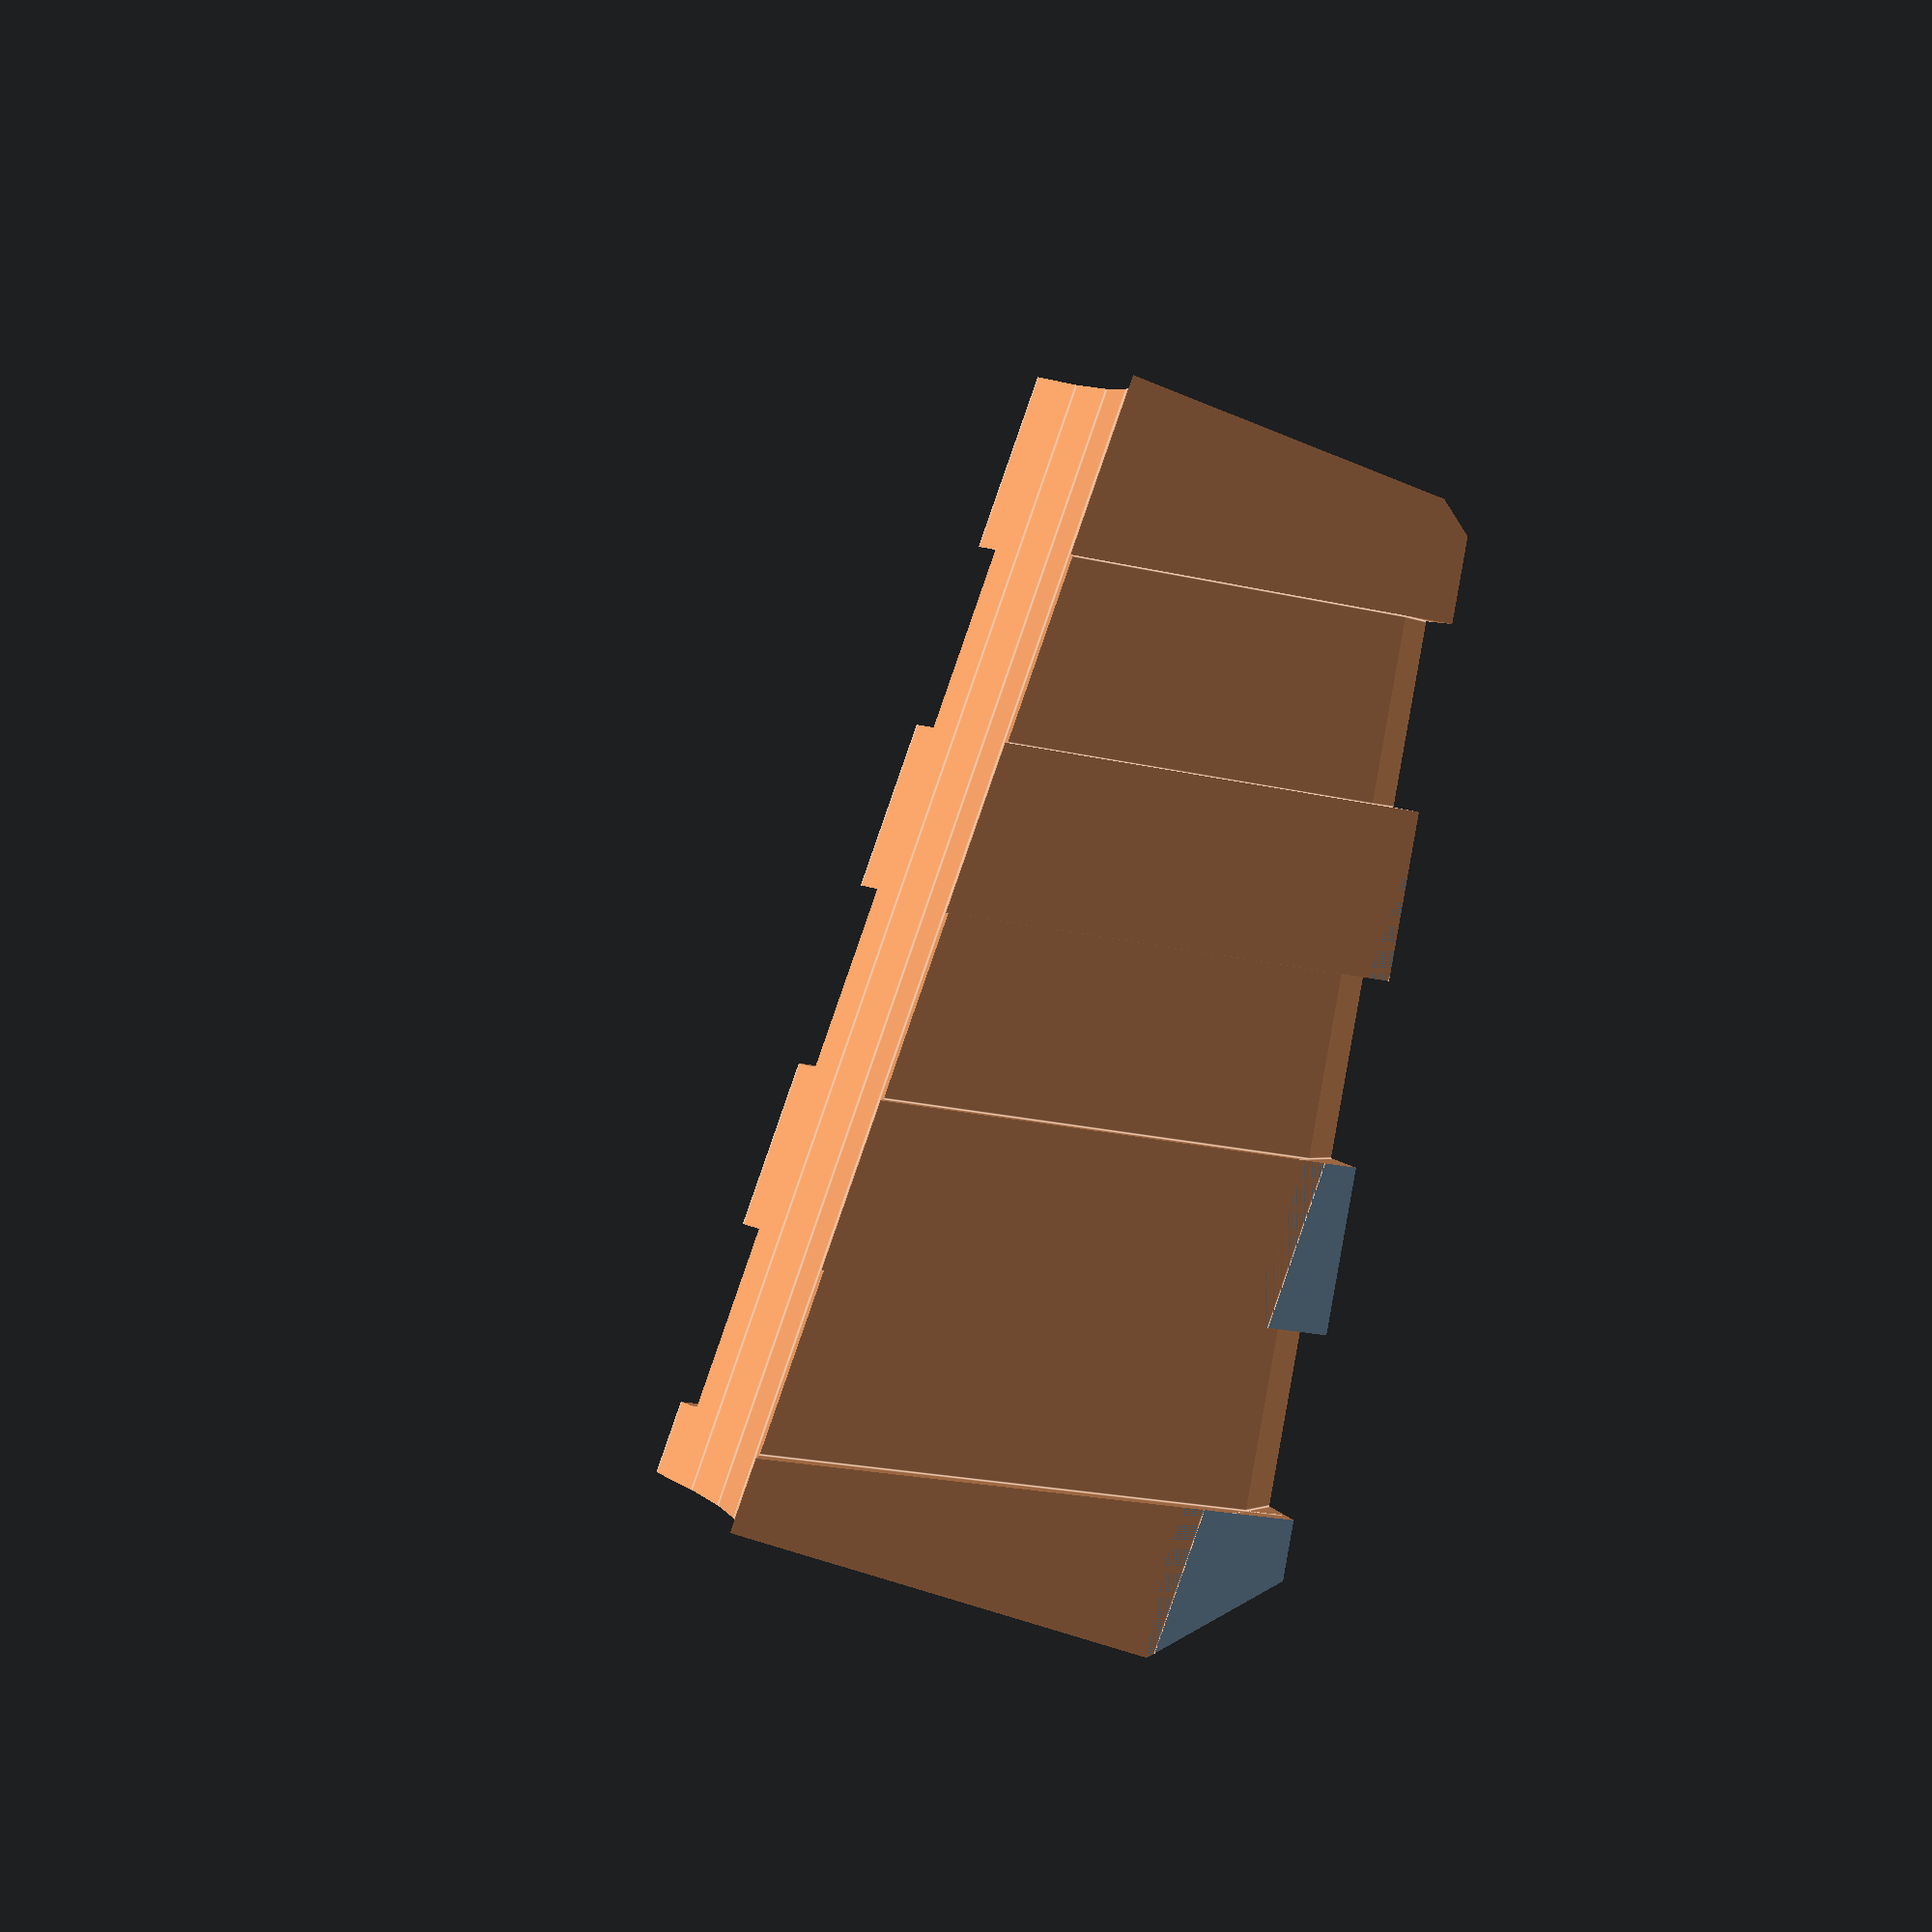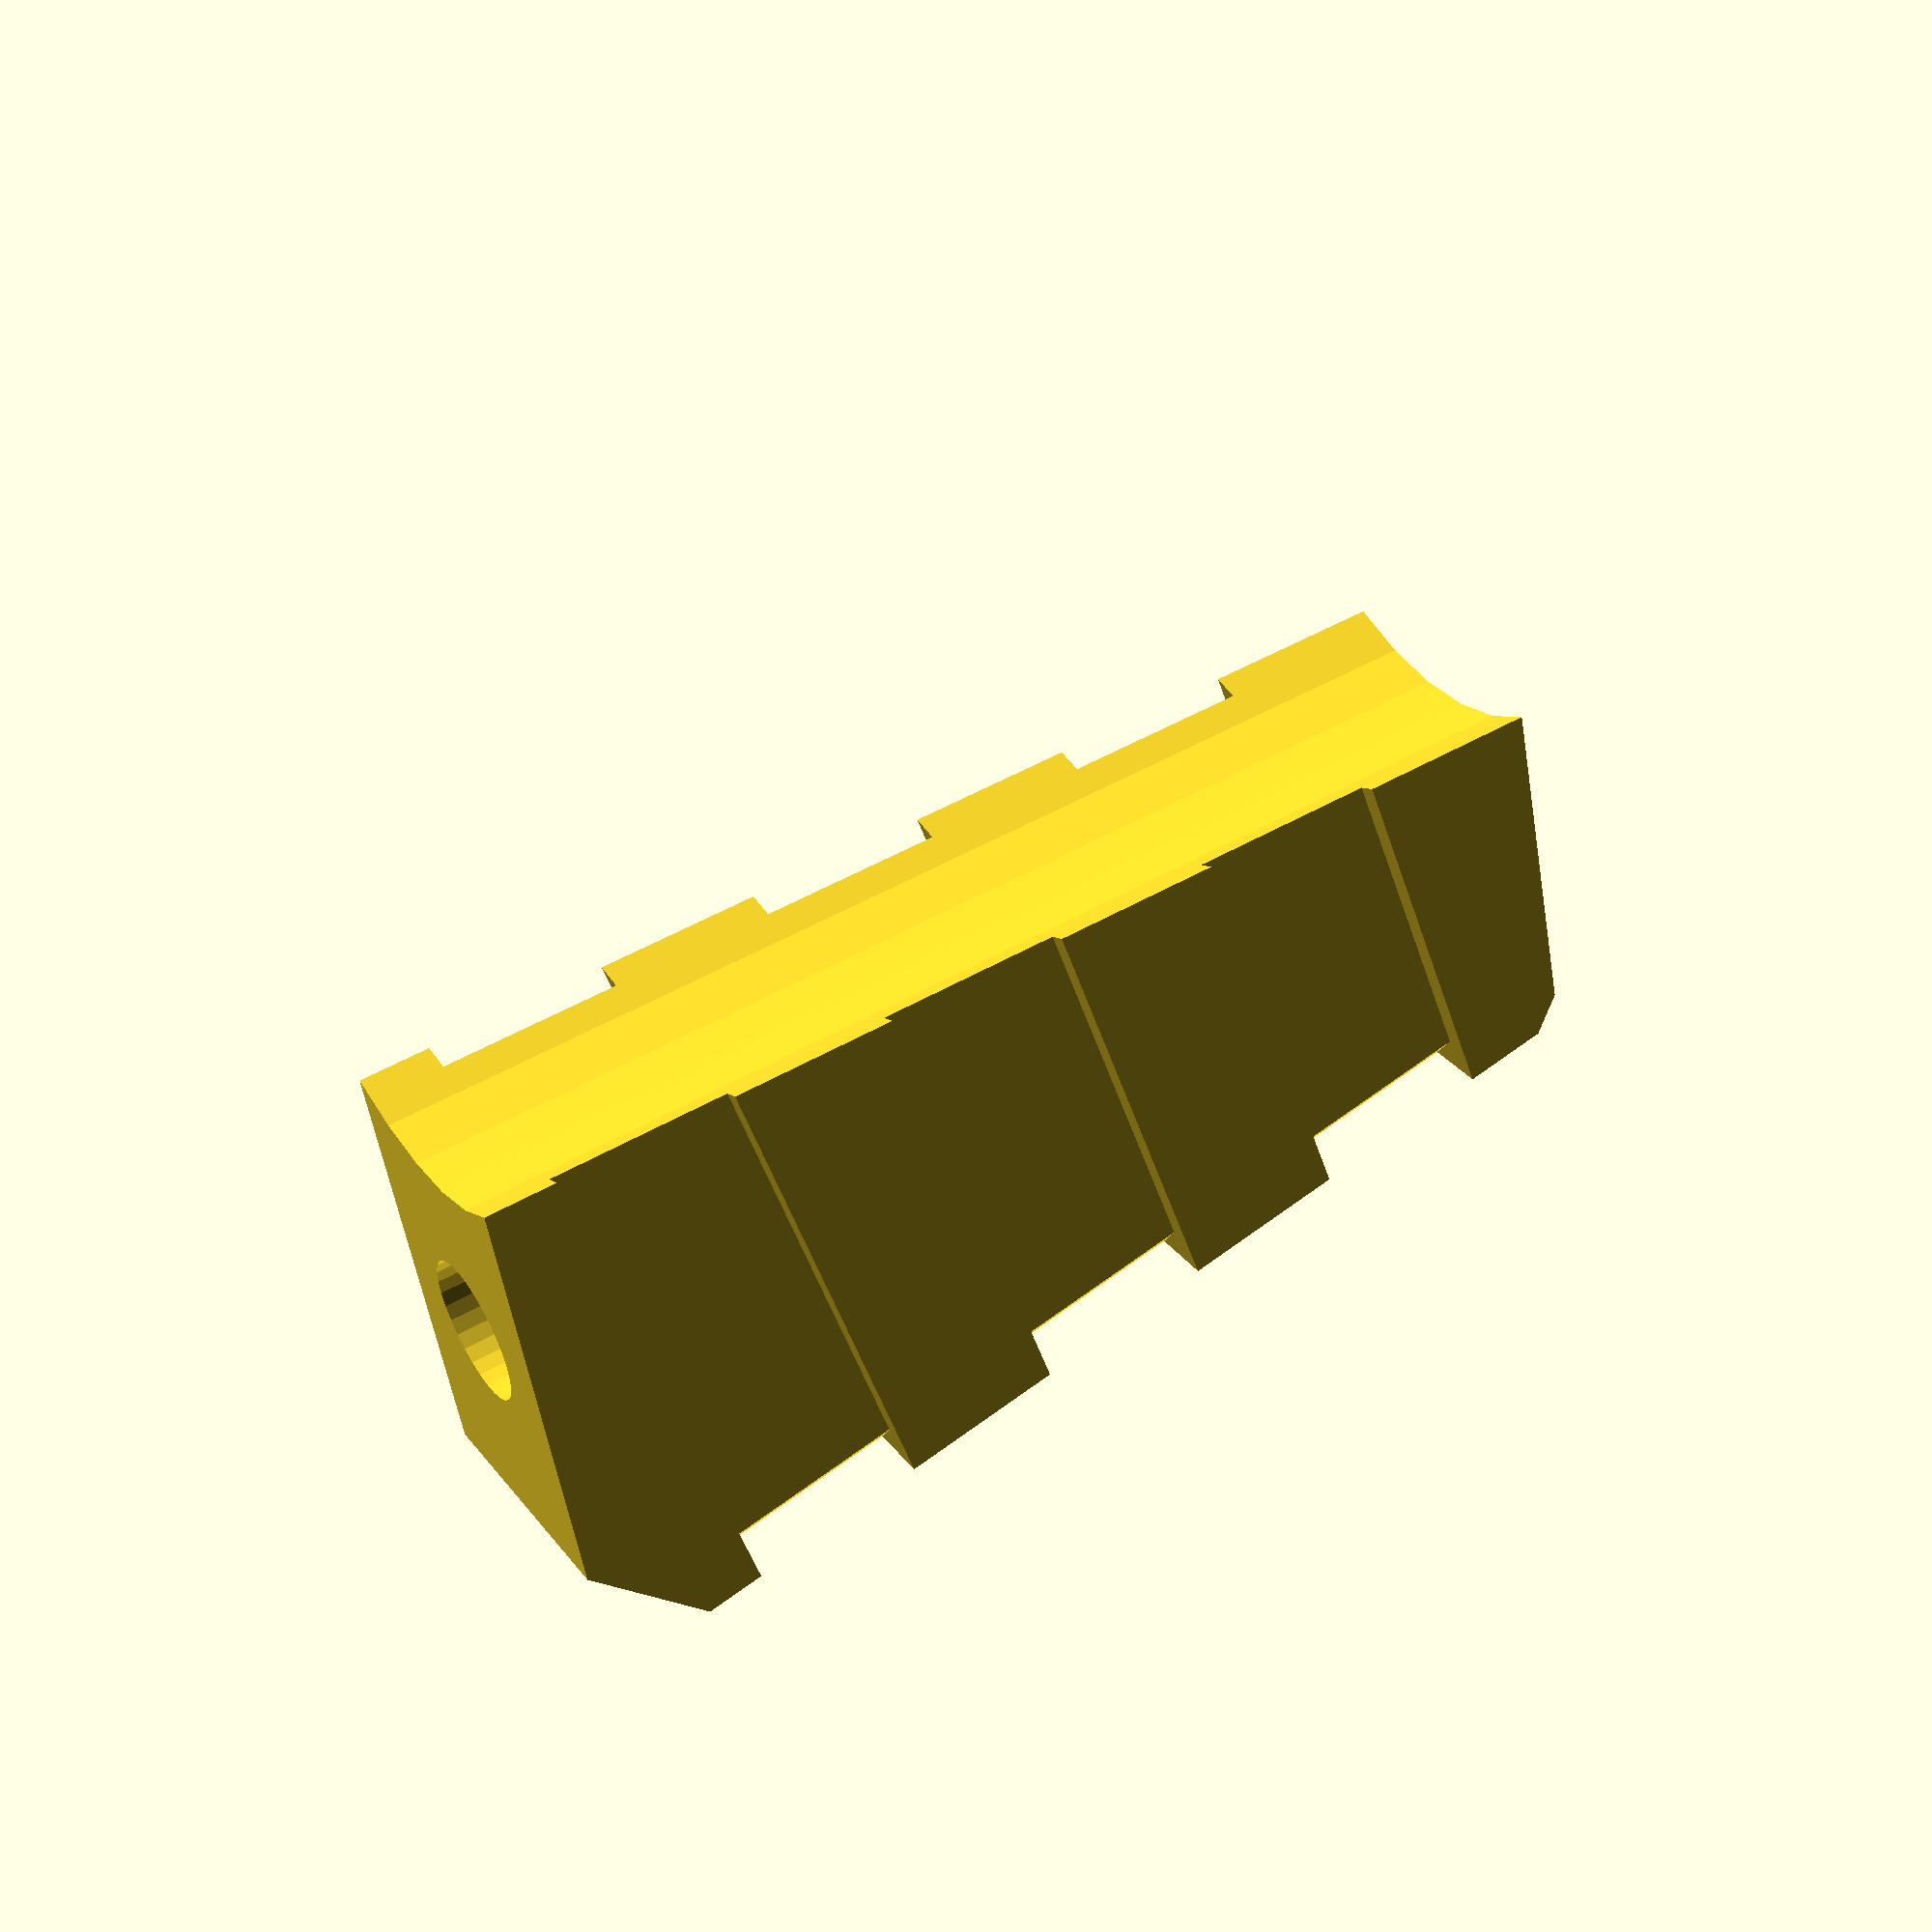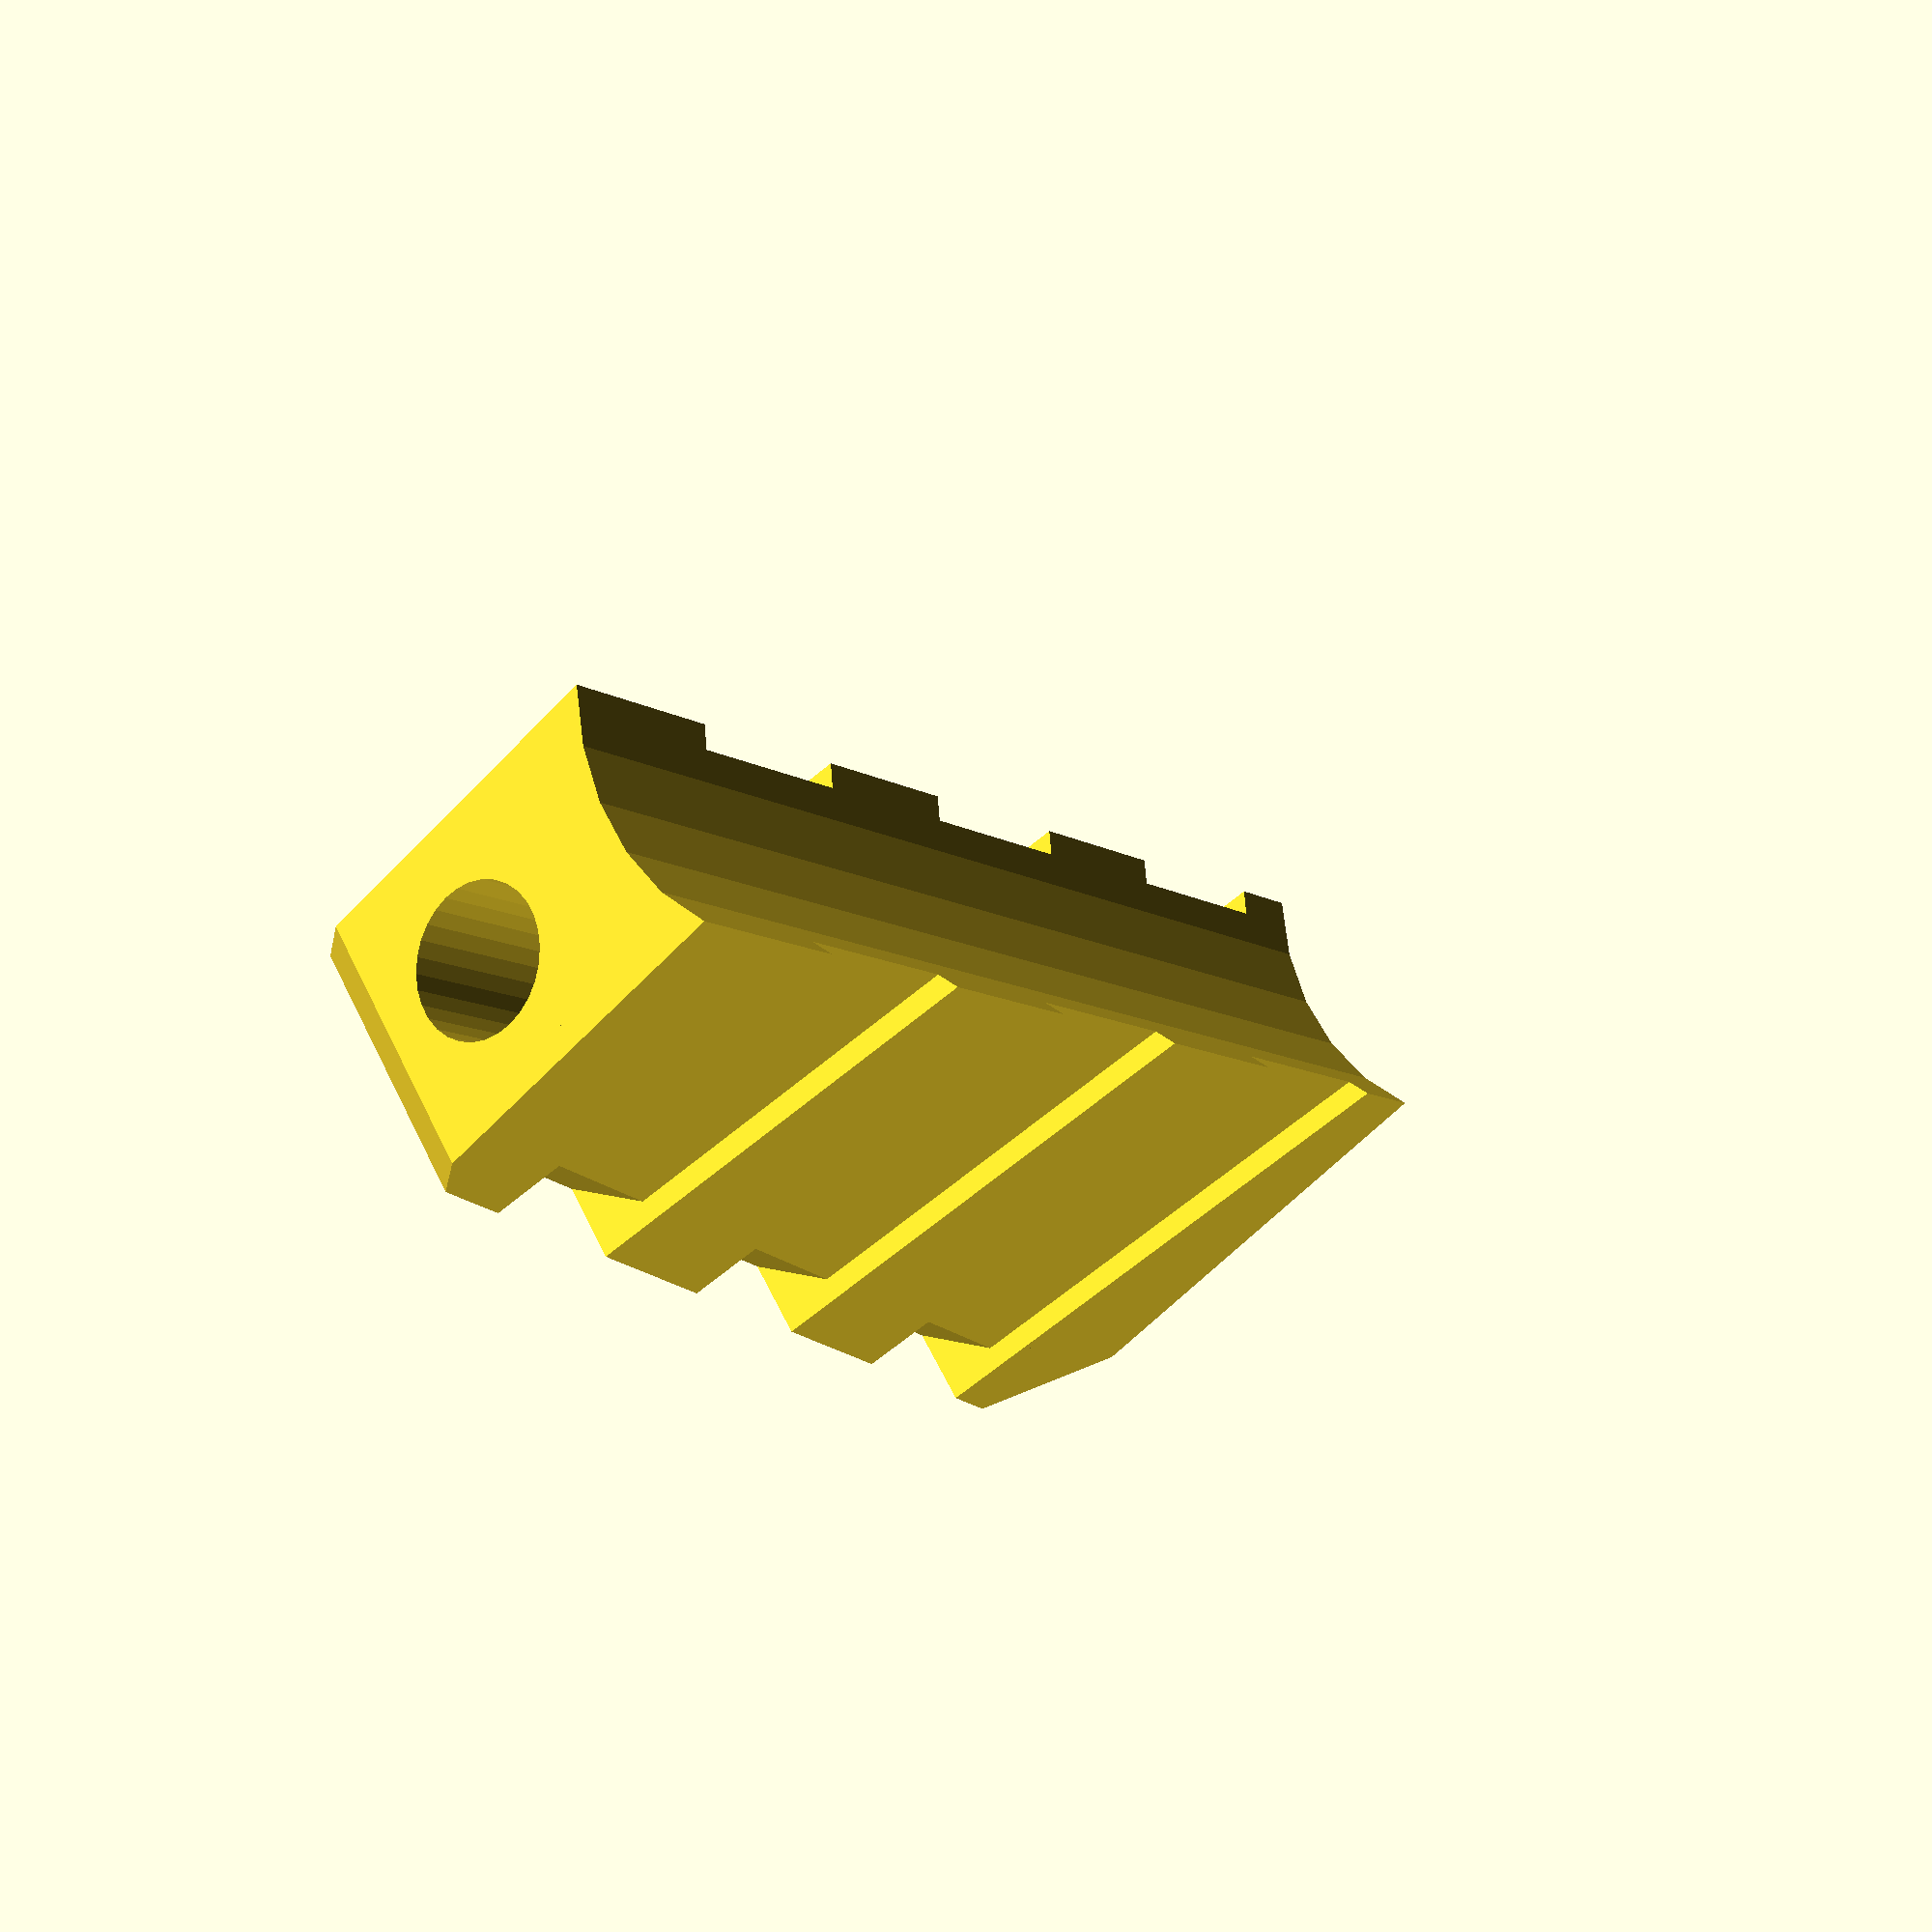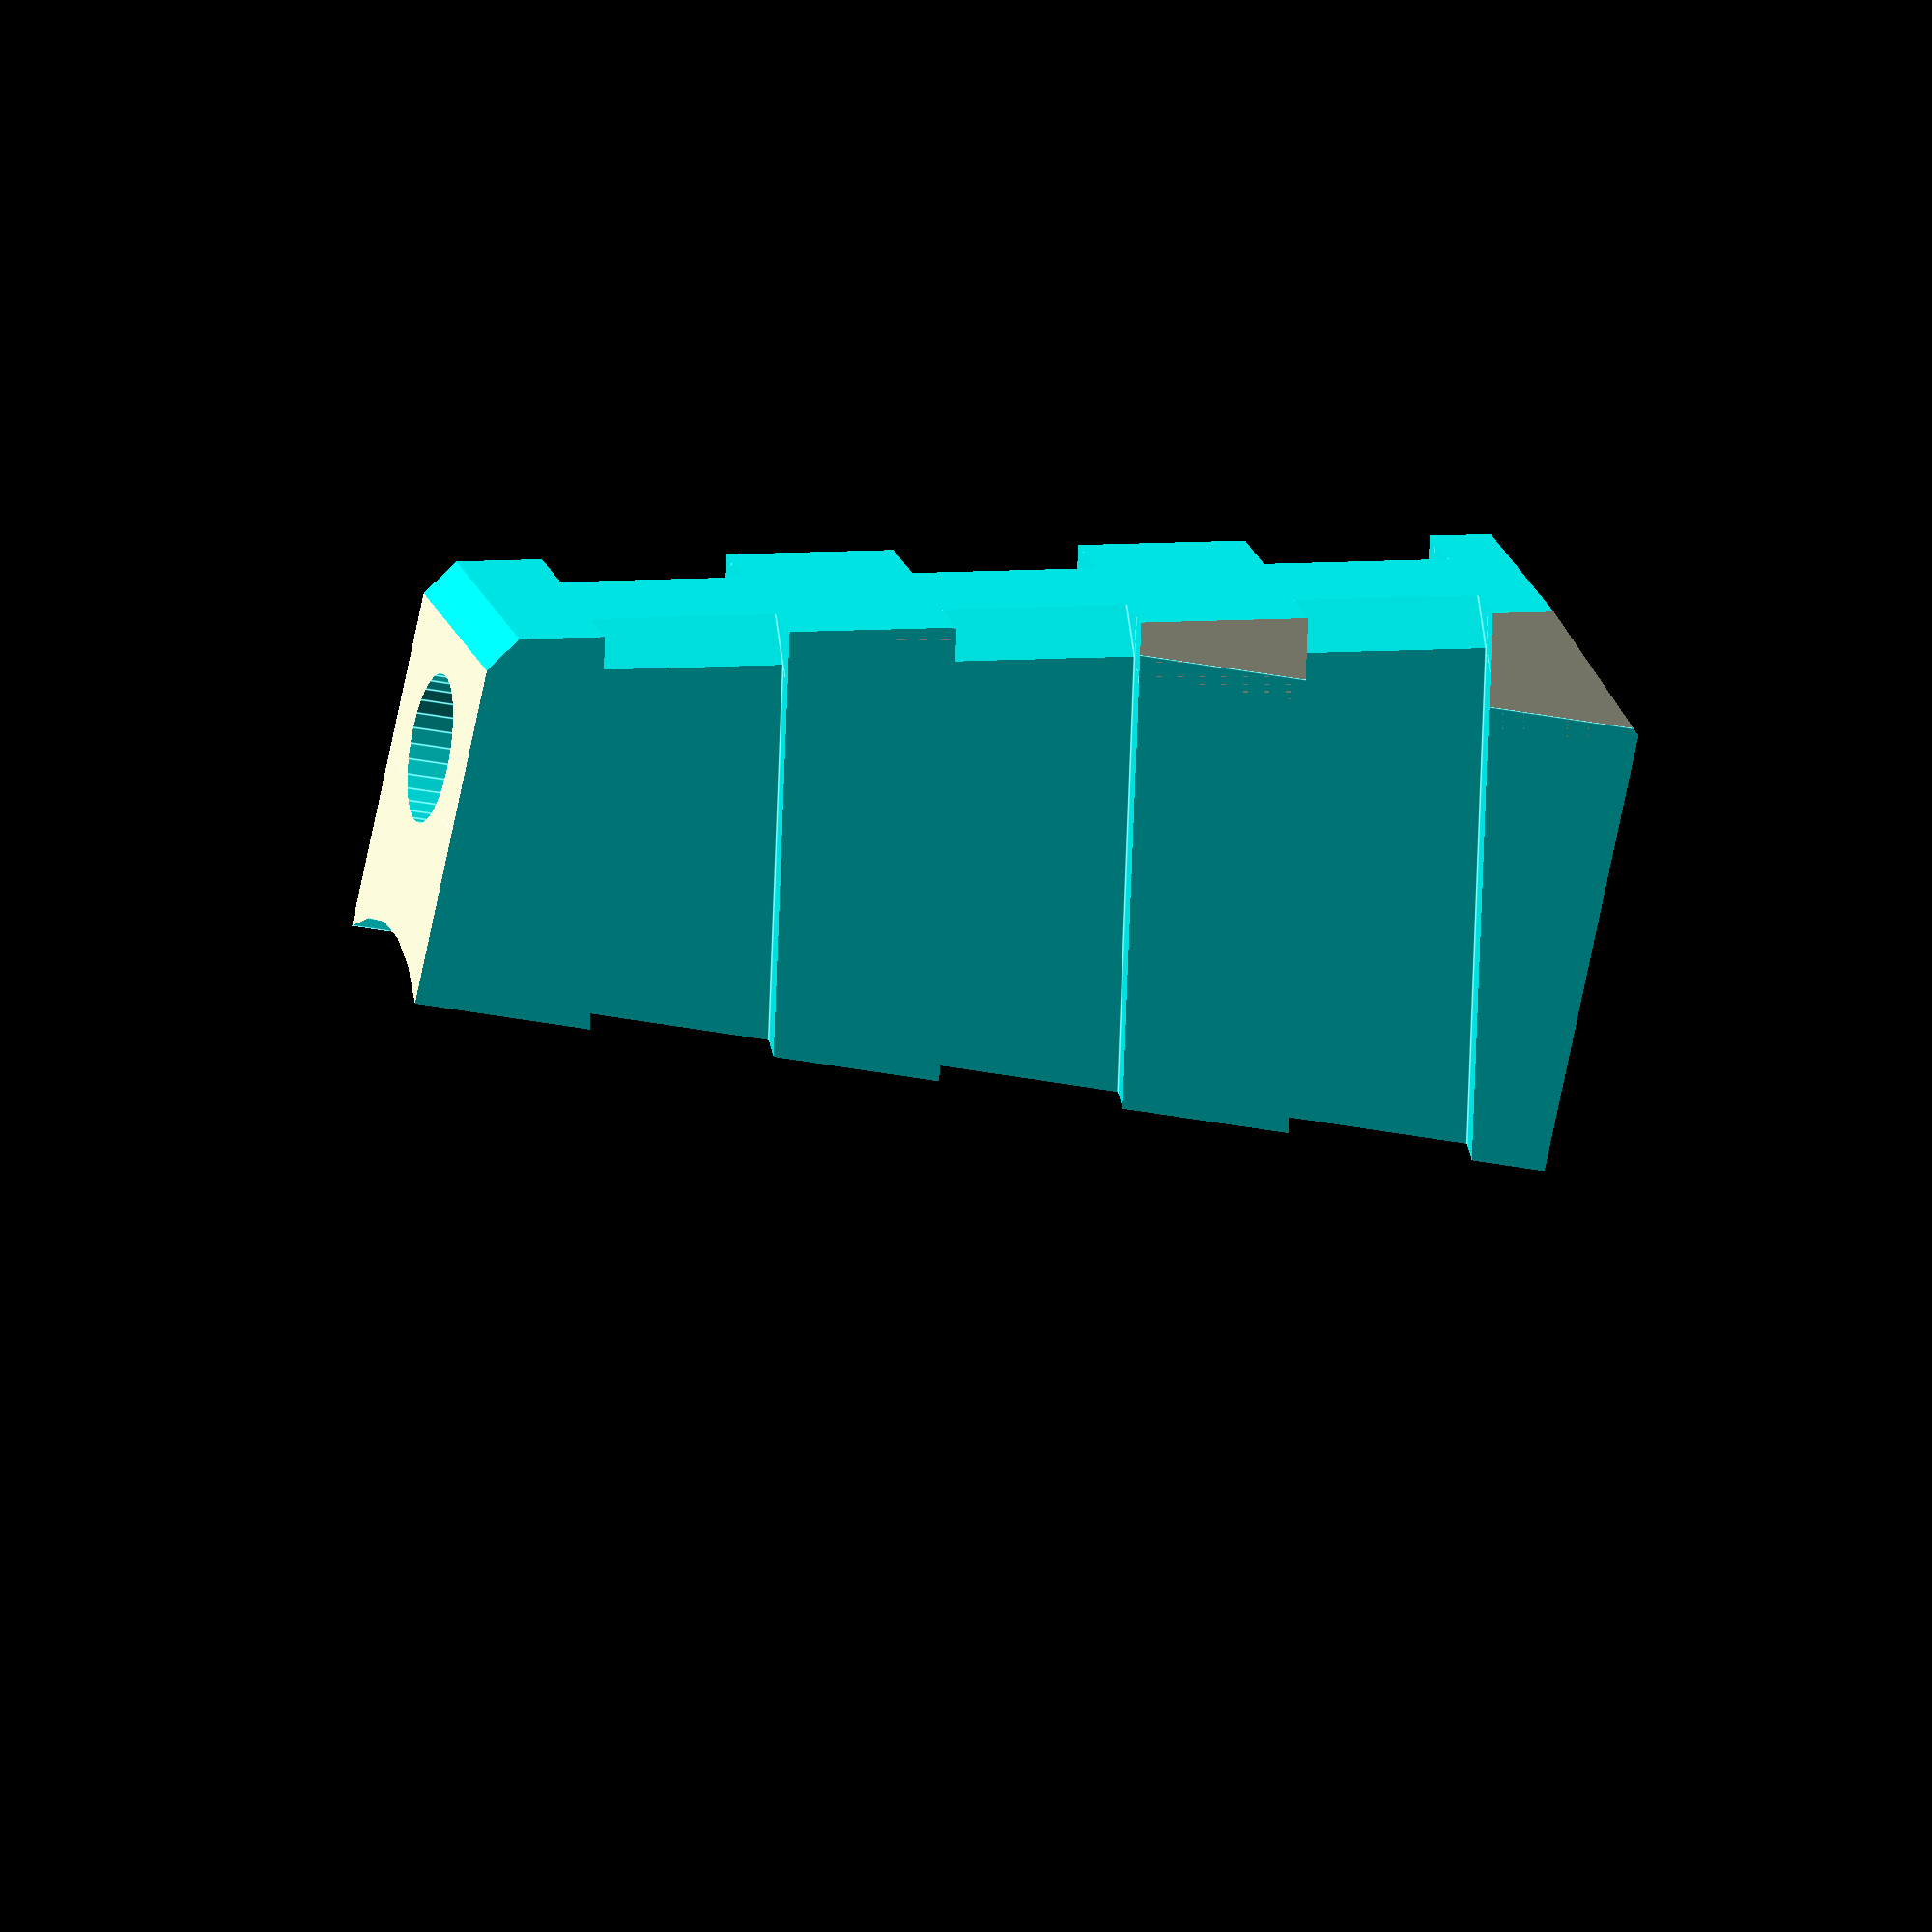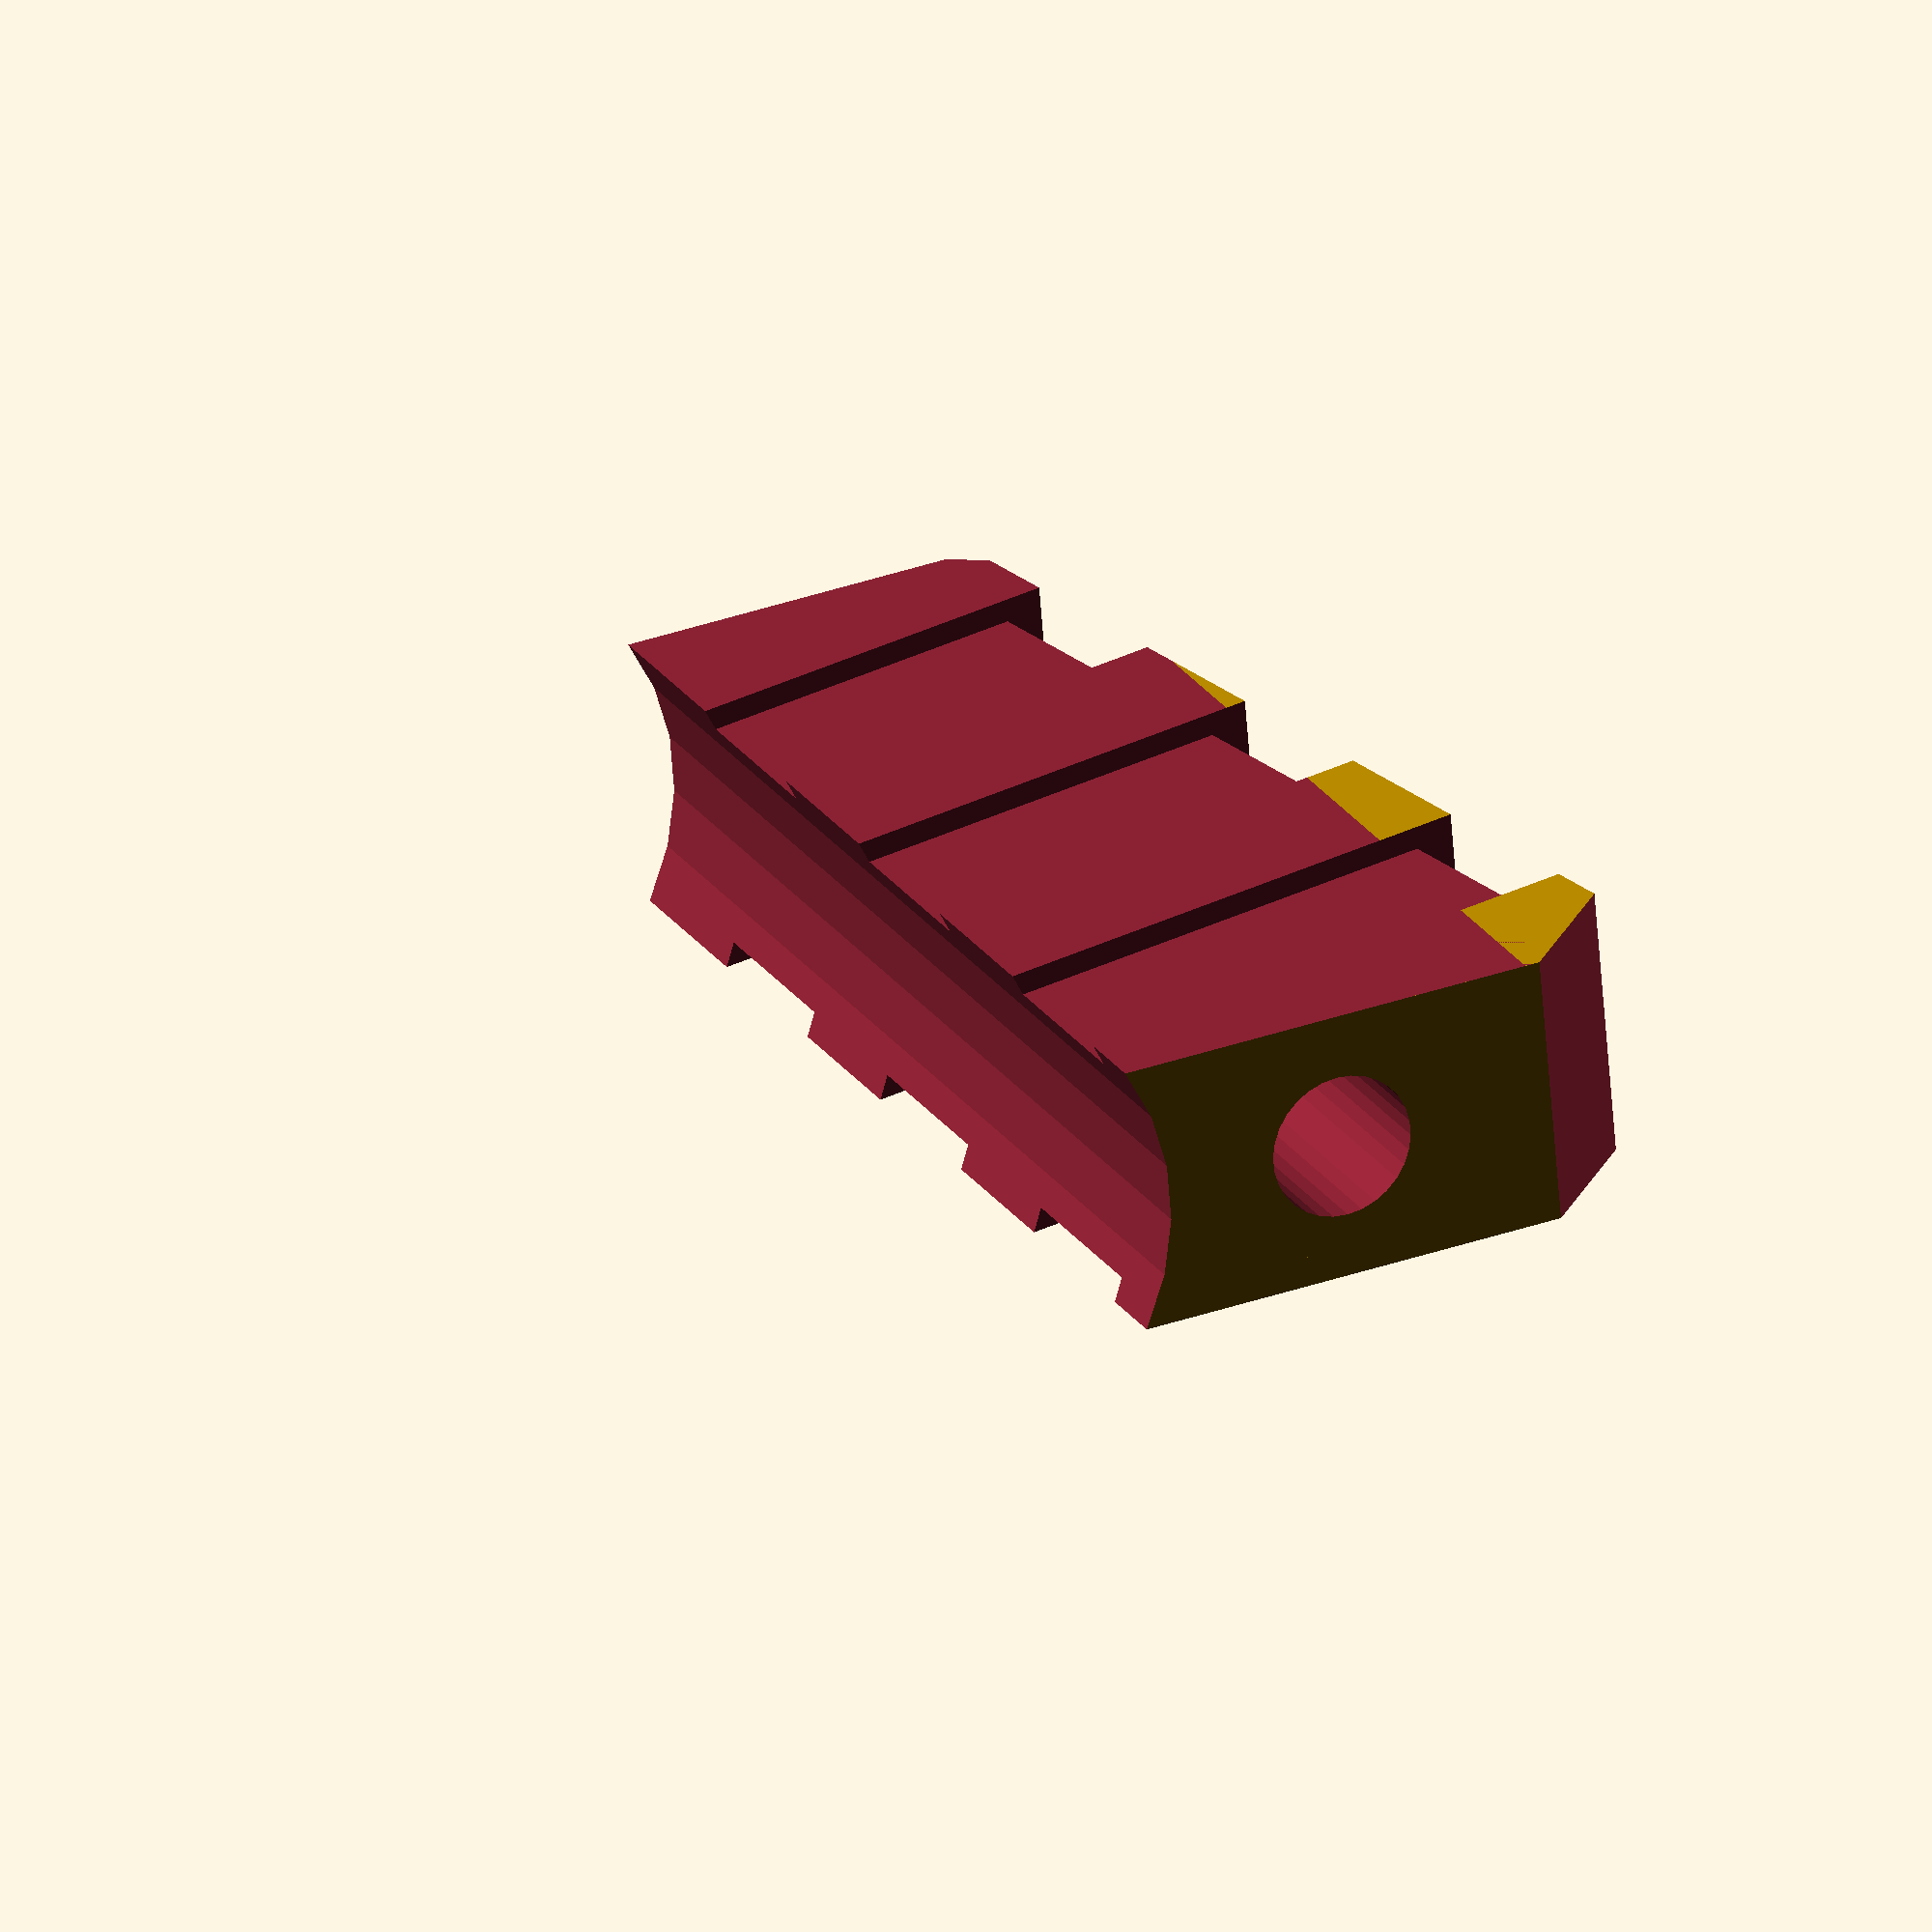
<openscad>
module zip() {
  translate([-5,-8,0]) cube([10,4,4]);
  translate([-12.5,-5,0]) cube([10,20.0,4]);
  translate([2.5,-5,0]) cube([10,20.0,4]);
  translate([2,-6,0]) rotate([0,0,45]) cube([5,2,4]);
  translate([-6,-2.4,0]) rotate([0,0,-45]) cube([5,2,4]);
}

difference(){
    union(){
      translate([0,5,0]) cylinder(r=10, h=25, $fn=30);
      translate([-3,-9,0]) cube([6,10,25]);
    }
    
    translate([0,10,-1]) cylinder(r=6, h=50, $fn=30);
    translate([0,0,-1]) cylinder(r=1.6, h=50, $fn=30);
    translate([3,-5,-1]) cube([10,20.0,50]);
    translate([-13,-5,-1]) cube([10,20.0,50]);
    
    translate([-10,-18,-1]) rotate([-10,0,0]) cube([20,10,50]);
    
    translate([0,-3.1,3]) rotate([-10,0,0]) zip();
    translate([0,-1.8,10.5]) rotate([-10,0,0]) zip();
    translate([0,-0.5,18]) rotate([-10,0,0]) zip();

    translate([-13,-9,-10]) rotate([45,0,0]) cube([30,10.0,10]);
    translate([-13,-9,20.5]) rotate([35,0,0]) cube([30,10.0,10]);
}

</openscad>
<views>
elev=90.0 azim=250.8 roll=340.8 proj=p view=edges
elev=129.1 azim=198.2 roll=301.8 proj=p view=solid
elev=11.3 azim=57.3 roll=36.4 proj=p view=wireframe
elev=207.9 azim=42.8 roll=107.6 proj=o view=edges
elev=156.5 azim=274.8 roll=24.8 proj=o view=solid
</views>
